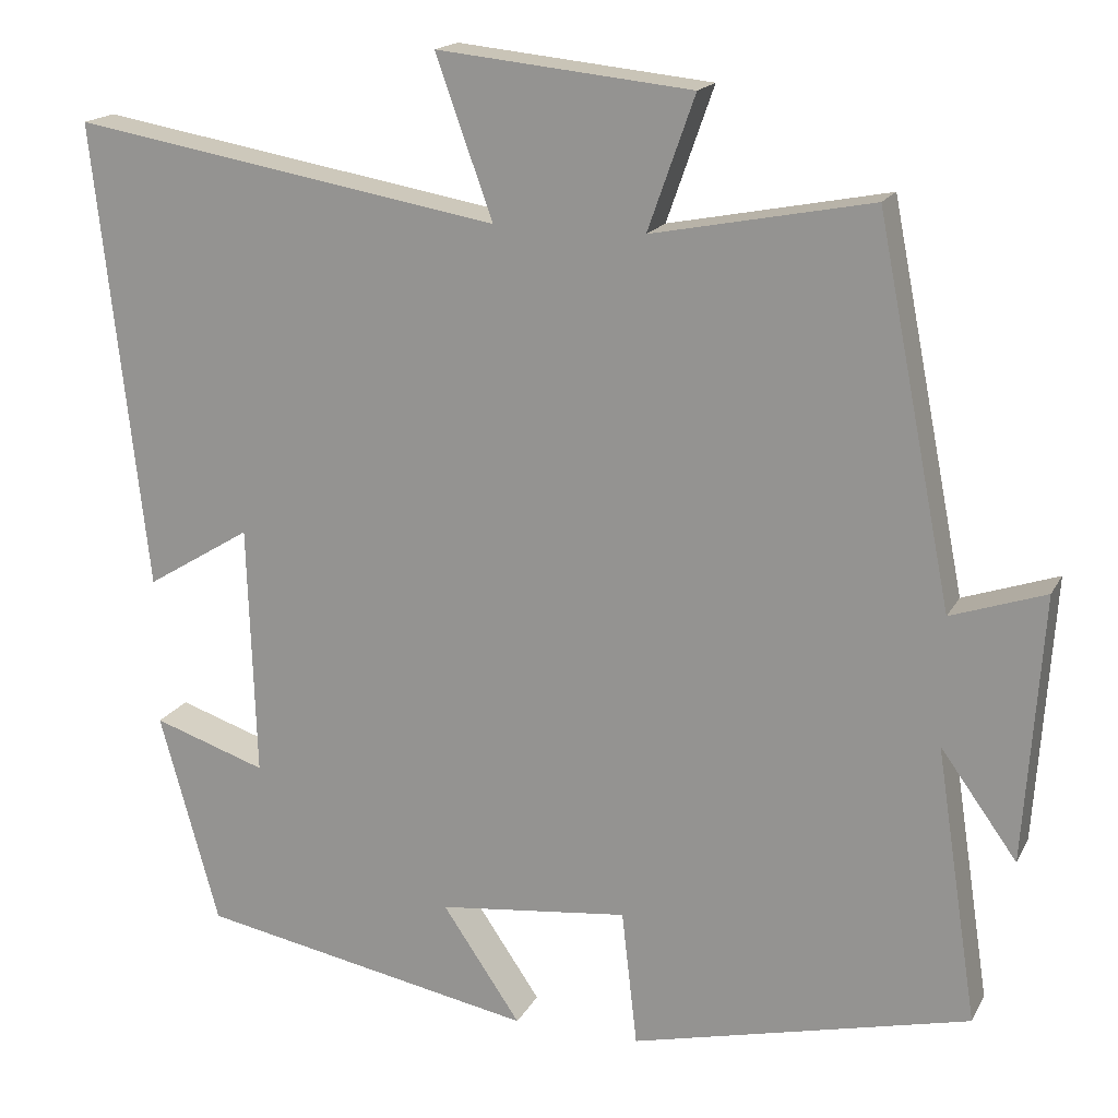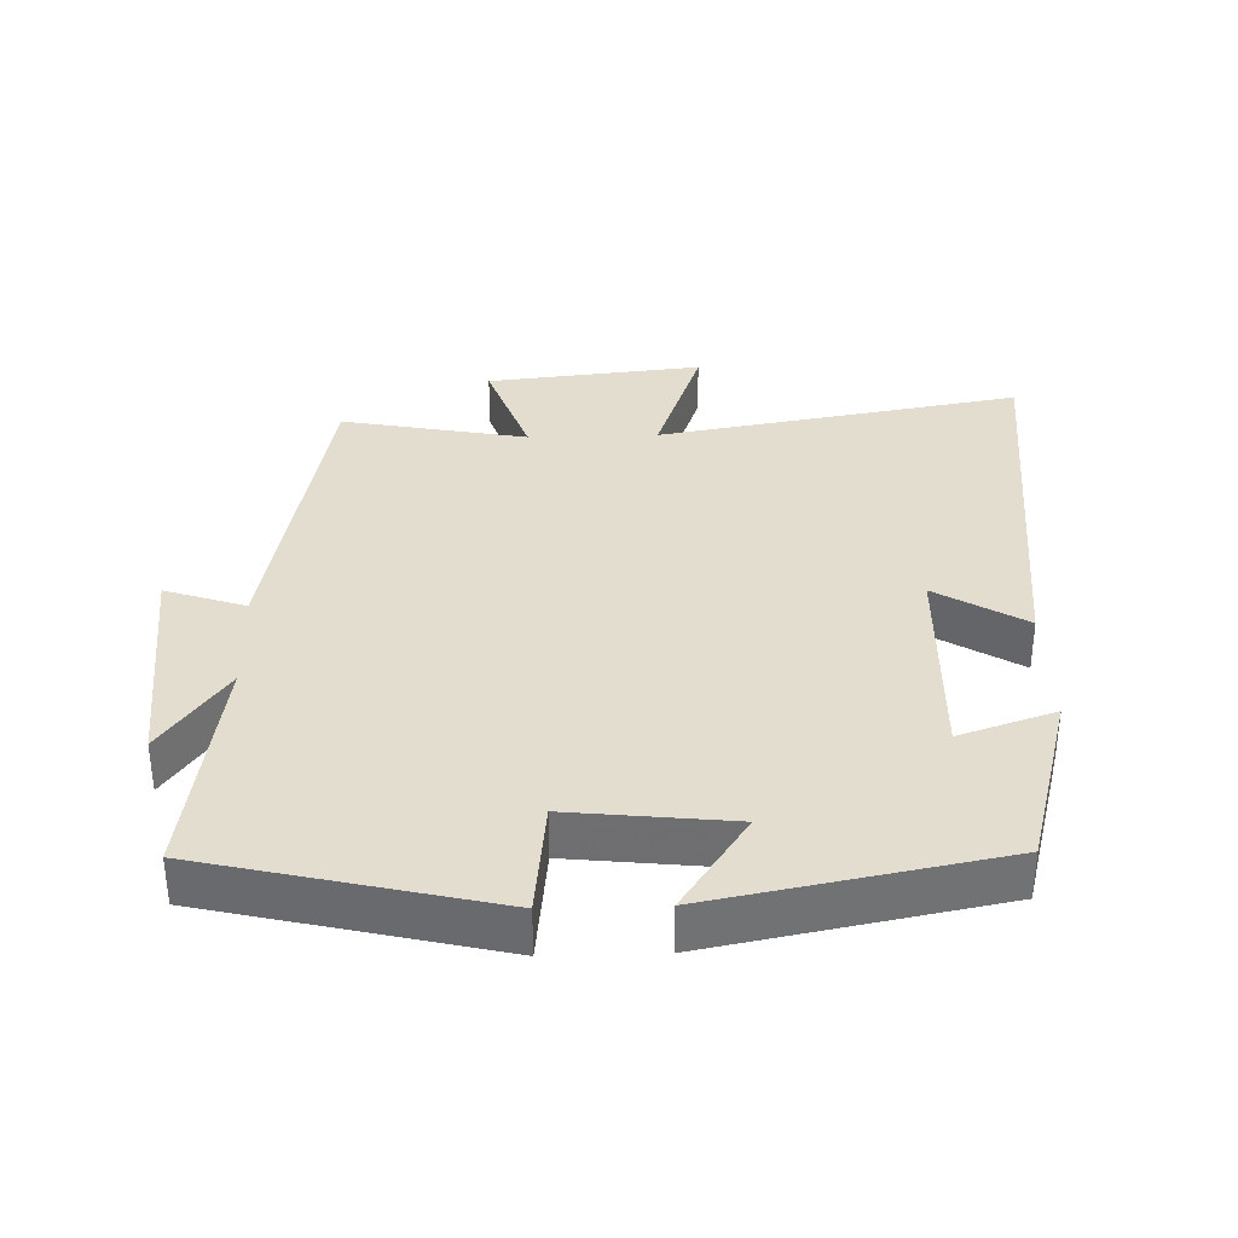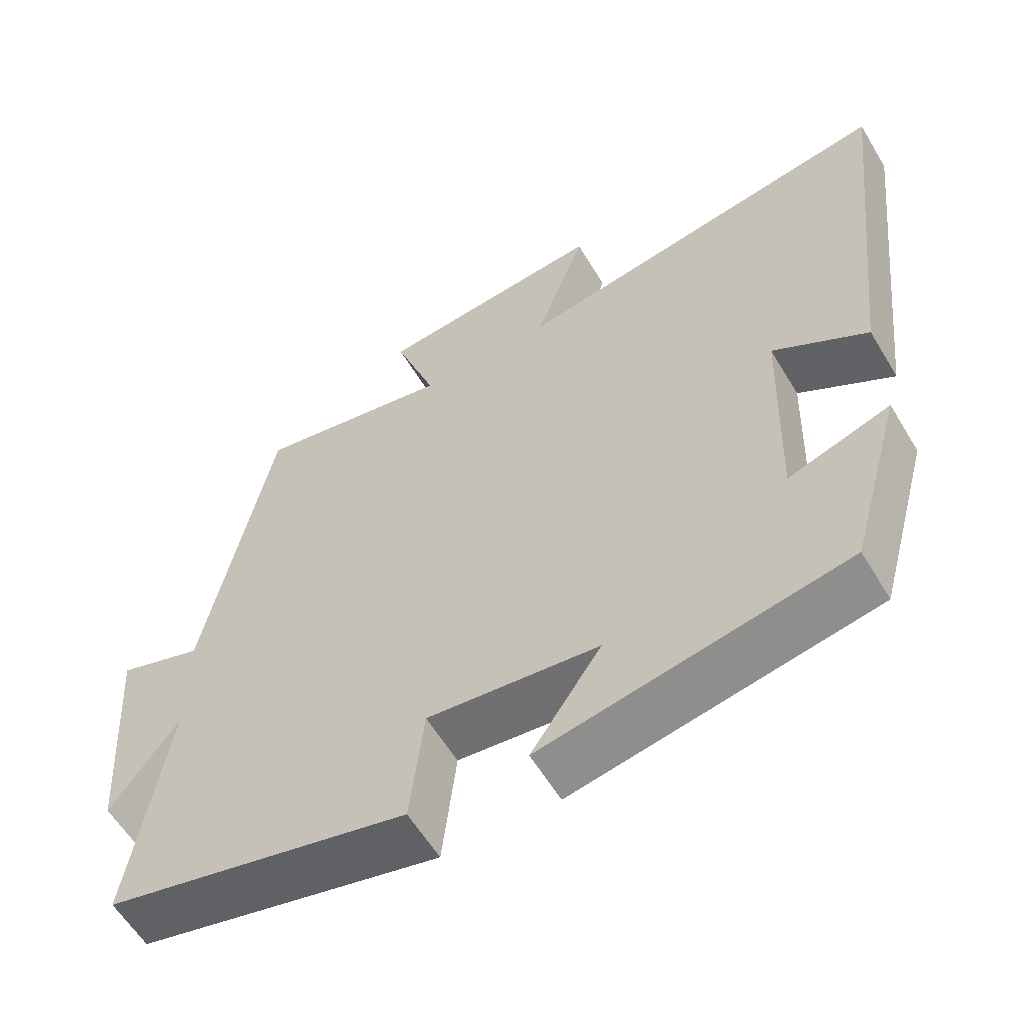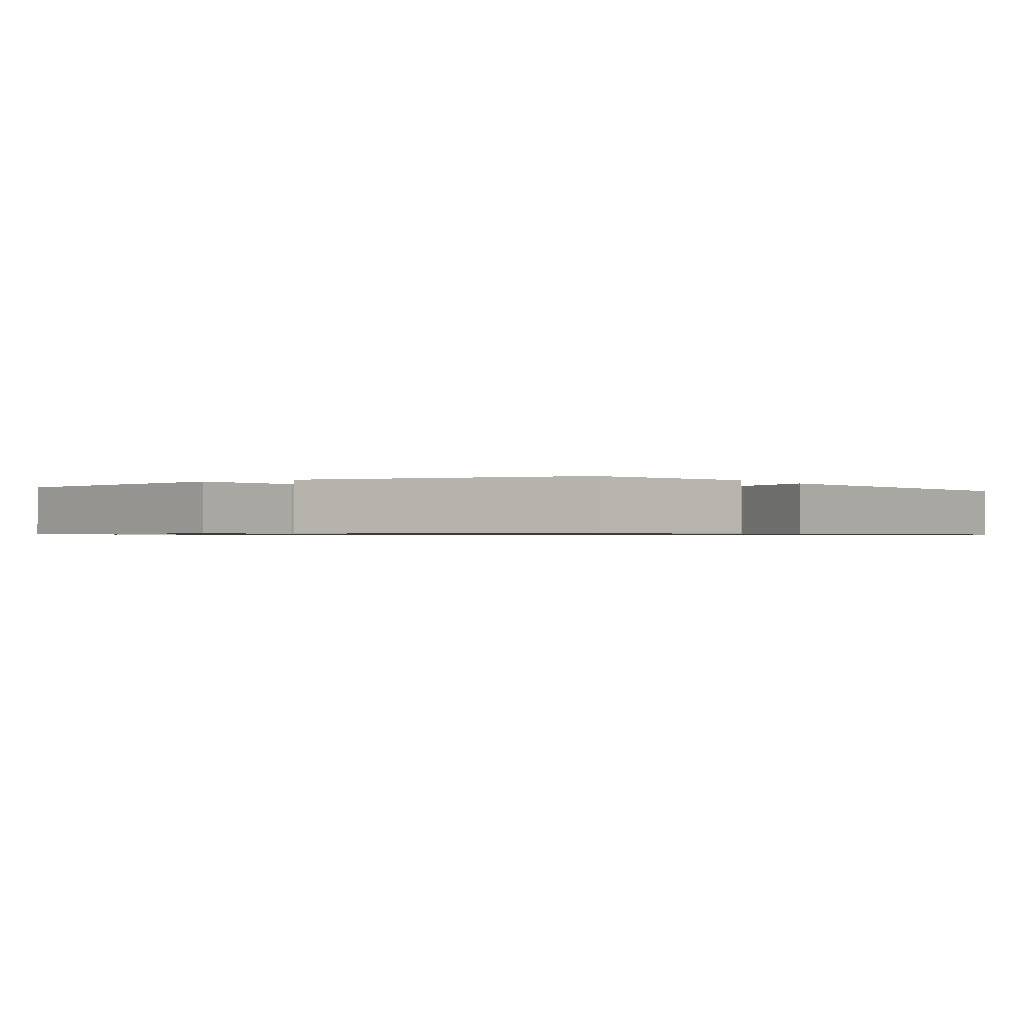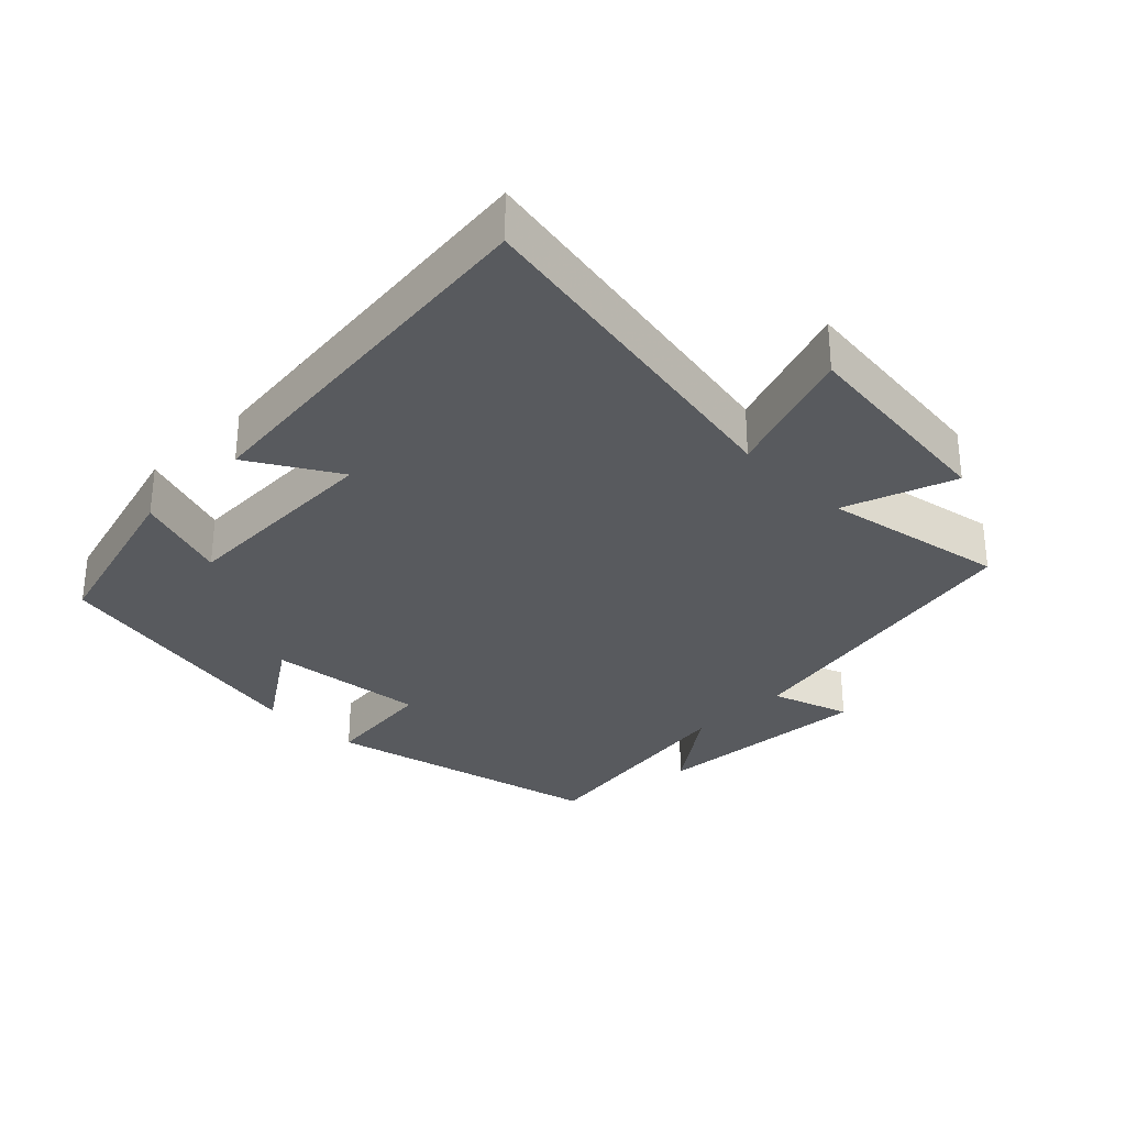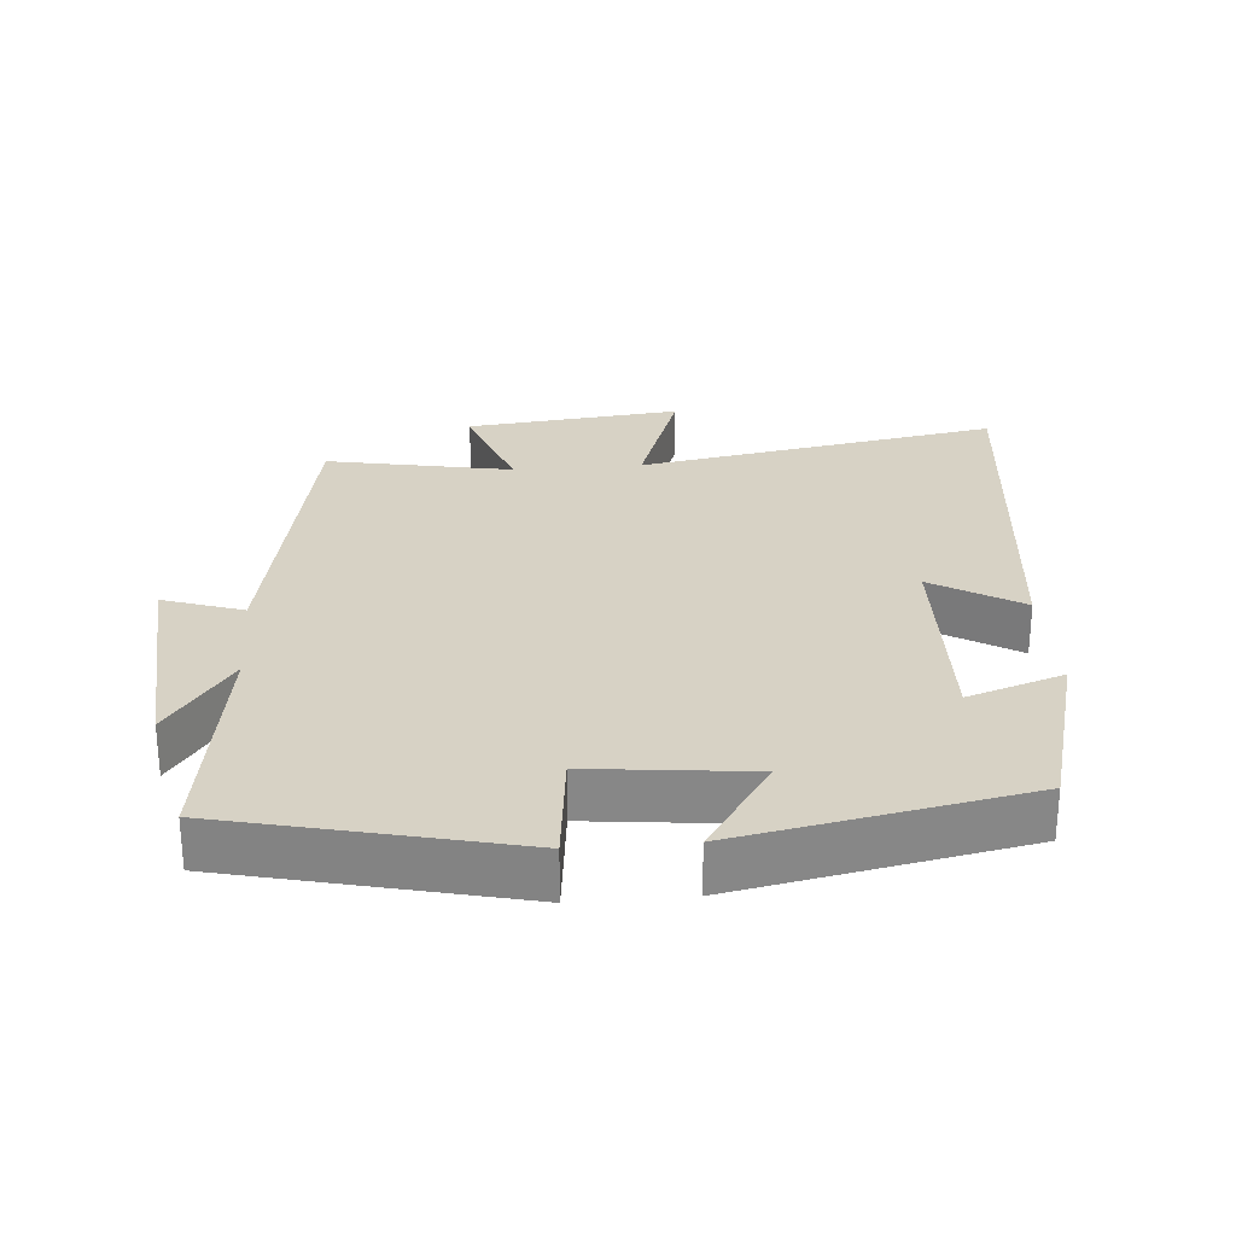
<metadata>
{"format":"obj","ext":"obj","renderer":"f3d","projection":"perspective","resolution":1024,"background":"white","views":[{"elev":17.3,"azim":20.1,"up":"+Z"},{"elev":35.0,"azim":178.2,"up":"+Y"},{"elev":-59.0,"azim":-149.2,"up":"+Z"},{"elev":-0.8,"azim":-147.4,"up":"+Y"},{"elev":-30.9,"azim":-45.2,"up":"+Y"},{"elev":27.5,"azim":175.2,"up":"+Y"}]}
</metadata>
<code>
v -0.428 0.07 -0.422
v -0.5 0.07 -0.163
v -0.362 0.07 -0.209
v -0.372 0.07 0.099
v -0.5 0.07 0.021
v -0.564 0.07 0.59
v -0.042 0.07 0.5
v -0.111 0.07 0.694
v 0.199 0.07 0.662
v 0.142 0.07 0.5
v 0.409 0.07 0.552
v 0.5 0.07 0.091
v 0.615 0.07 0.13
v 0.593 0.07 -0.194
v 0.5 0.07 -0.065
v 0.551 0.07 -0.401
v 0.139 0.07 -0.5
v 0.12 0.07 -0.334
v -0.112 0.07 -0.36
v -0.017 0.07 -0.5
v -0.428 0 -0.422
v -0.5 0 -0.163
v -0.362 0 -0.209
v -0.372 0 0.099
v -0.5 0 0.021
v -0.564 0 0.59
v -0.042 0 0.5
v -0.111 0 0.694
v 0.199 0 0.662
v 0.142 0 0.5
v 0.409 0 0.552
v 0.5 0 0.091
v 0.615 0 0.13
v 0.593 0 -0.194
v 0.5 0 -0.065
v 0.551 0 -0.401
v 0.139 0 -0.5
v 0.12 0 -0.334
v -0.112 0 -0.36
v -0.017 0 -0.5
f 19 20 1 2
f 15 16 17 18
f 15 18 19
f 12 13 14 15
f 10 11 12 15
f 10 15 19
f 7 8 9 10
f 7 10 19
f 4 5 6 7
f 3 4 7 19
f 2 3 19
f 22 21 40 39
f 38 37 36 35
f 39 38 35
f 35 34 33 32
f 35 32 31 30
f 39 35 30
f 30 29 28 27
f 39 30 27
f 27 26 25 24
f 39 27 24 23
f 39 23 22
f 1 21 22 2
f 2 22 23 3
f 3 23 24 4
f 4 24 25 5
f 5 25 26 6
f 6 26 27 7
f 7 27 28 8
f 8 28 29 9
f 9 29 30 10
f 10 30 31 11
f 11 31 32 12
f 12 32 33 13
f 13 33 34 14
f 14 34 35 15
f 15 35 36 16
f 16 36 37 17
f 17 37 38 18
f 18 38 39 19
f 19 39 40 20
f 20 40 21 1

</code>
